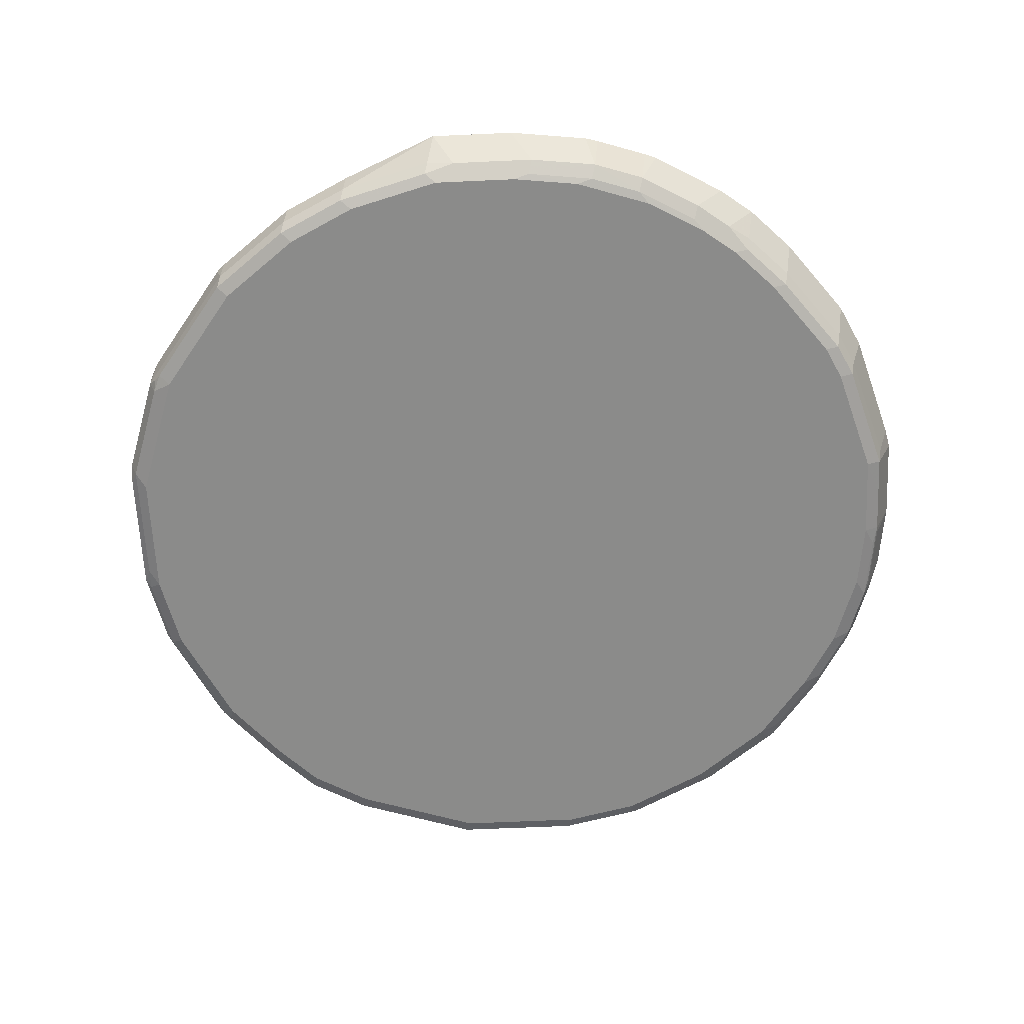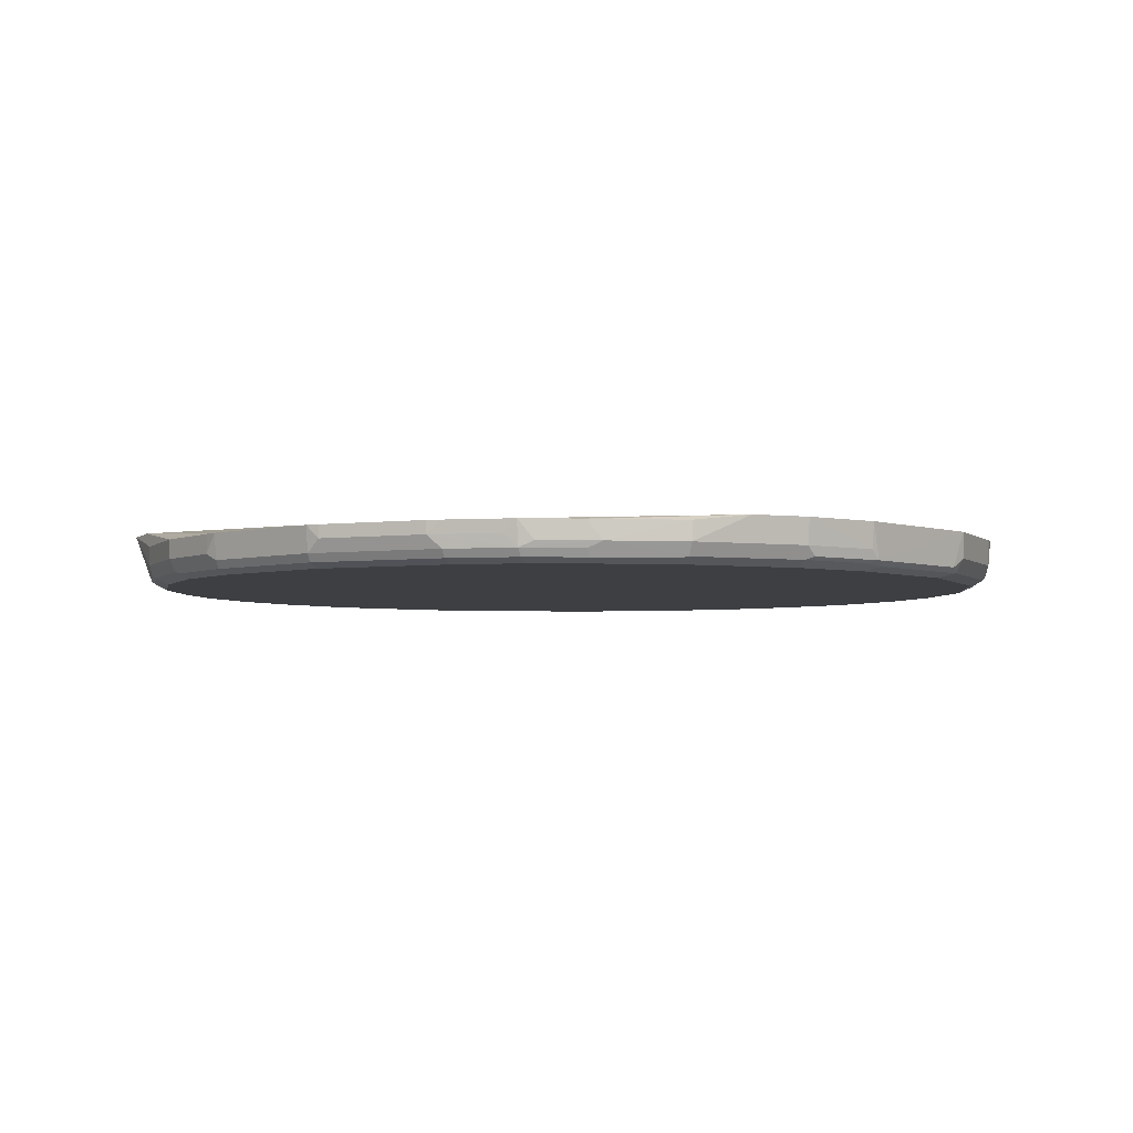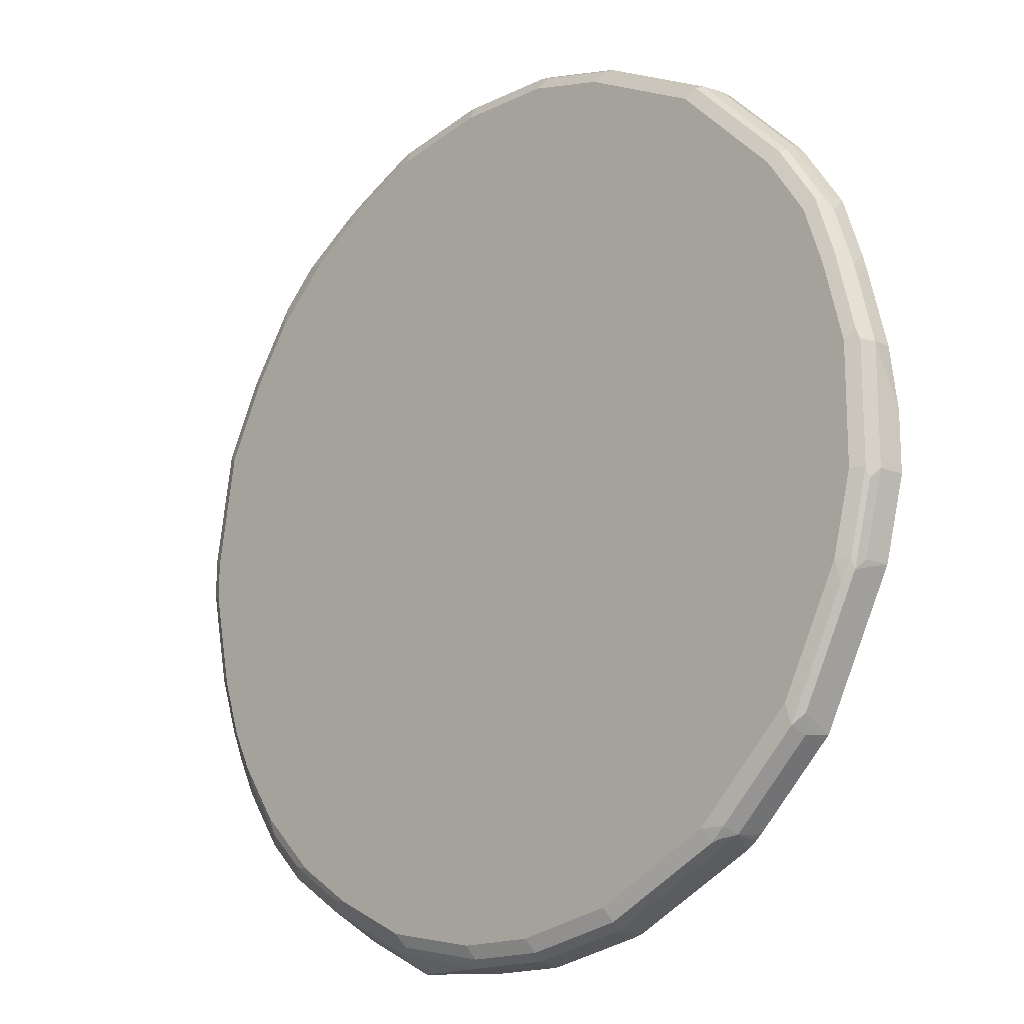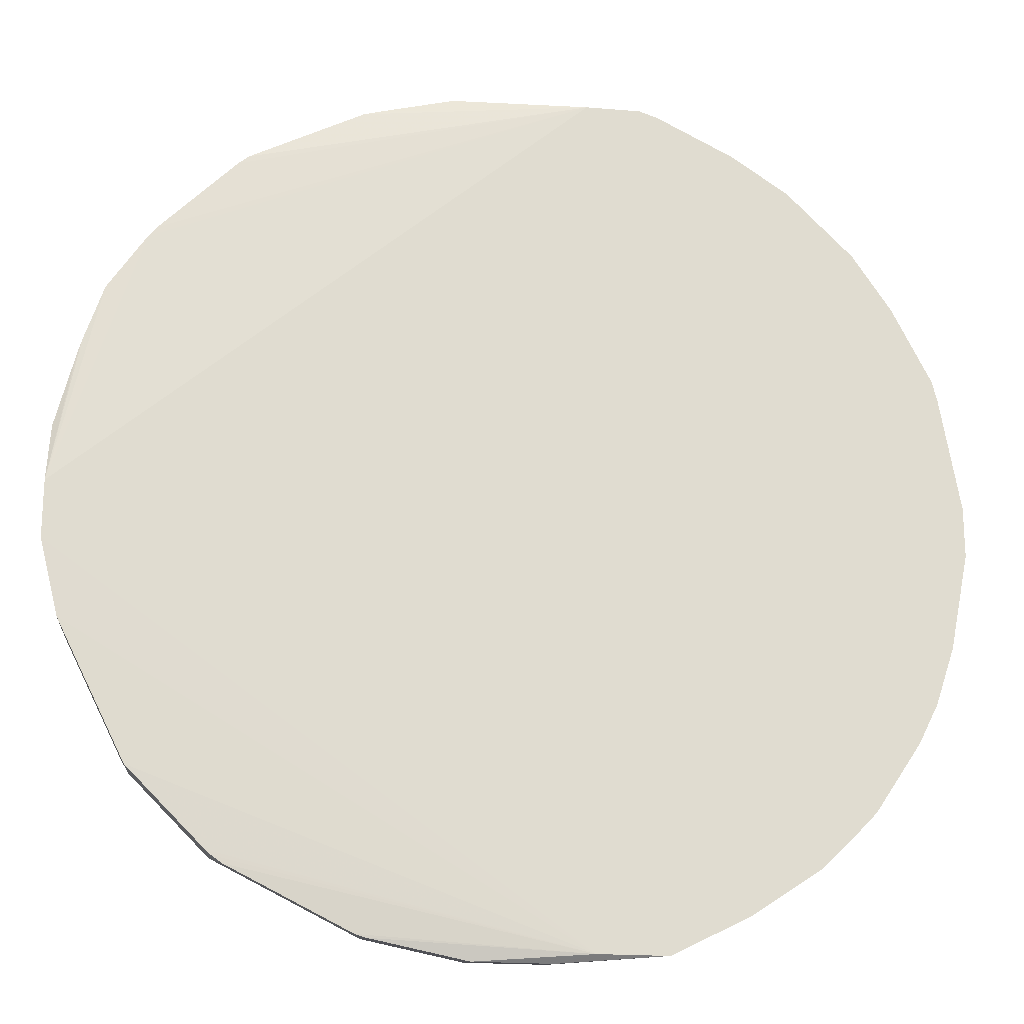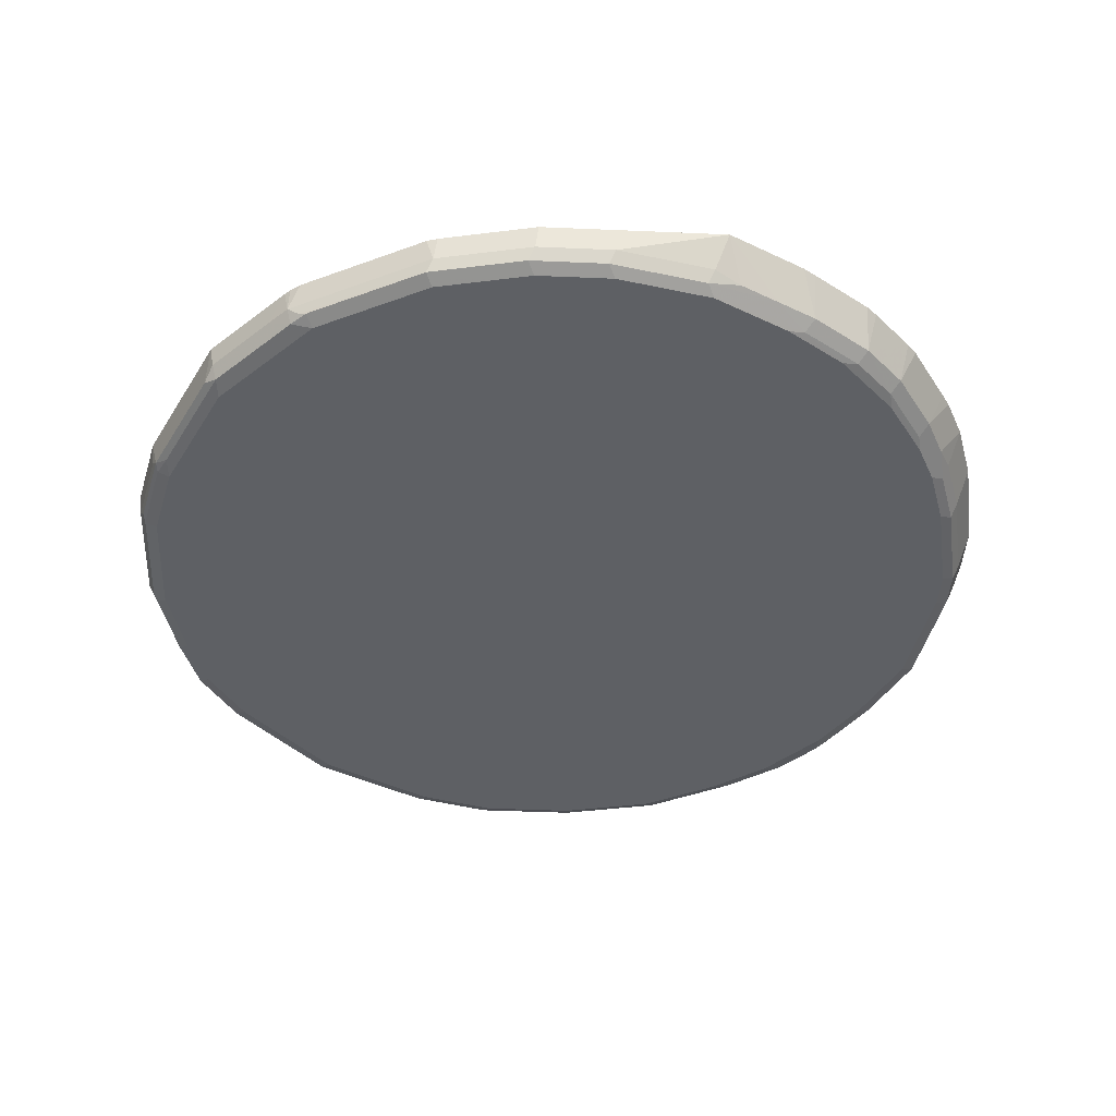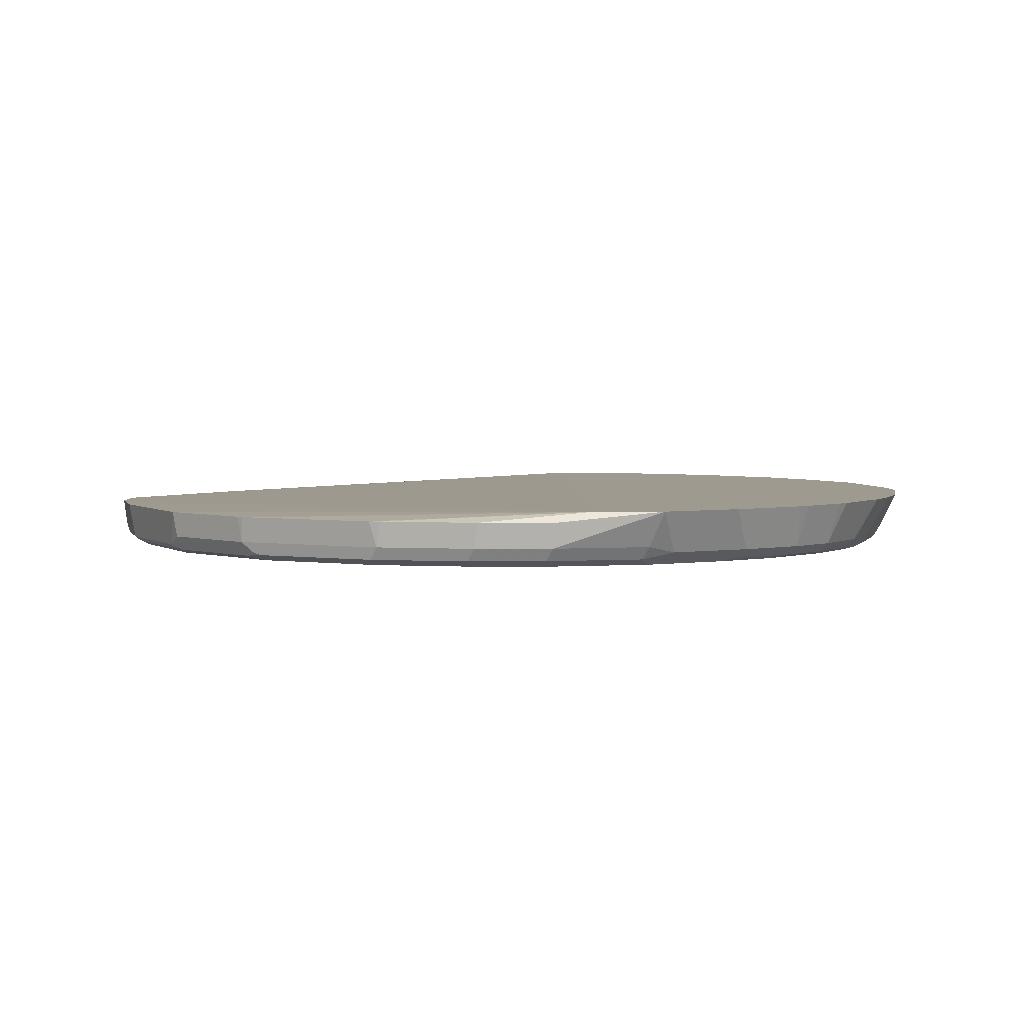
<metadata>
{"format":"obj","ext":"obj","renderer":"f3d","projection":"perspective","resolution":1024,"background":"white","views":[{"elev":-63.7,"azim":-150.8,"up":"+Y"},{"elev":-4.0,"azim":68.2,"up":"+Y"},{"elev":-16.6,"azim":44.4,"up":"+Z"},{"elev":-19.8,"azim":171.2,"up":"+Z"},{"elev":-42.8,"azim":177.1,"up":"+Y"},{"elev":3.6,"azim":179.1,"up":"+Y"}]}
</metadata>
<code>
v 0.6536 -0.1664 0.1367
v 0.6506 -0.1738 0.1337
v 0.6596 -0.1604 0.1248
v 0.6715 -0.1723 0.05351
v 0.6685 -0.1738 0.06242
v 0.6417 -0.1783 0.1248
v 0.6328 -0.1738 0.1872
v 0.6358 -0.1664 0.1902
v 0.6417 -0.1604 0.1783
v 0.6378 -0.1426 0.1922
v 0.6557 -0.1426 0.1388
v 0.6804 -0.1366 -8.583e-05
v 0.6022 -0.1426 0.2457
v 0.5942 -0.1545 0.2555
v 0.6298 -0.1545 0.202
v 0.6001 -0.1664 0.2436
v 0.5971 -0.1738 0.2407
v 0.508 -0.1738 0.3298
v 0.5882 -0.1783 0.2317
v 0.4991 -0.1783 0.3209
v 0.1426 -0.1783 0.3743
v 0.6239 -0.1783 0.1783
v 0.6596 -0.1783 0.05351
v 0.1426 -0.1783 -0.3743
v 0.0713 -0.1783 0.3387
v 0.1248 -0.1738 0.3765
v 0.05346 -0.1738 0.3409
v 0.1337 -0.1694 0.3877
v 0.1426 -0.1723 0.3862
v 0.2318 -0.1783 0.3922
v 0.2318 -0.1723 0.404
v 0.2229 -0.1693 0.4055
v 0.3209 -0.1723 0.404
v 0.3298 -0.1738 0.4011
v 0.3209 -0.1783 0.3922
v 0.3922 -0.1783 0.3743
v 0.4011 -0.1738 0.3832
v 0.4041 -0.1664 0.3862
v 0.3209 -0.1604 0.41
v 0.2318 -0.1604 0.41
v 0.1426 -0.1271 0.4053
v 0.2318 -0.1426 0.41
v 0.3209 -0.1426 0.41
v 0.1939 -0.1271 0.4053
v 0.3922 -0.1426 0.3922
v 0.4062 -0.1426 0.3883
v 0.3922 -0.1604 0.3922
v 0.5131 -0.1426 0.3348
v 0.511 -0.1664 0.3327
v 0.5229 -0.1545 0.3268
v 0.5407 -0.1545 0.309
v 0.5942 -0.1426 0.2555
v 0.6804 -0.1366 -0.05348
v 0.6774 -0.1604 0.05351
v 0.6774 -0.1604 -0.05348
v 0.6729 -0.1694 -0.06241
v 0.6715 -0.1723 -0.05348
v 0.6551 -0.1694 -0.1337
v 0.6536 -0.1723 -0.1248
v 0.6417 -0.1783 -0.1248
v 0.6596 -0.1783 -0.05348
v 0.6774 -0.1426 0.05351
v 0.6596 -0.1426 0.1248
v 0.5883 -0.1783 -0.2317
v 0.644 -0.1738 -0.1426
v 0.6016 -0.1694 -0.2406
v 0.5985 -0.1366 -0.2528
v 0.5942 -0.1604 -0.2555
v 0.5407 -0.1604 -0.309
v 0.5905 -0.1738 -0.2496
v 0.5192 -0.1738 -0.3209
v 0.4991 -0.1783 -0.3209
v 0.3922 -0.1783 -0.3743
v 0.3981 -0.1723 -0.3862
v 0.5051 -0.1723 -0.3327
v 0.5125 -0.1694 -0.3298
v 0.5229 -0.1604 -0.3268
v 0.3922 -0.1604 -0.3922
v 0.5127 -0.1366 -0.3354
v 0.3992 -0.1366 -0.3922
v 0.3892 -0.1366 -0.3951
v 0.3001 -0.1366 -0.413
v 0.3031 -0.1604 -0.41
v 0.309 -0.1723 -0.404
v 0.2318 -0.1604 -0.41
v 0.2287 -0.1366 -0.413
v 0.1939 -0.1271 -0.4054
v 0.5219 -0.1366 -0.3288
v 0.5272 -0.1366 -0.3241
v 0.6626 -0.1366 -0.1248
v 0.6596 -0.1604 -0.1248
v -0.1558 -0.1271 -0.03091
v -0.05113 -0.1271 -0.2829
v -0.1201 -0.1271 -0.1735
v -0.1379 -0.1271 -0.12
v -0.1248 -0.1604 -0.1069
v -0.1069 -0.1604 -0.1604
v -0.09507 -0.1664 -0.1841
v -0.1023 -0.1271 -0.2092
v -0.07724 -0.1664 -0.2199
v -0.08912 -0.1783 -0.1604
v -0.101 -0.1723 -0.1545
v -0.1188 -0.1723 -0.101
v -0.1069 -0.1783 -0.1069
v -0.1367 -0.1723 -0.01186
v -0.1426 -0.1604 -0.01781
v -0.1558 -0.1271 0.01544
v -0.1426 -0.1604 0.01782
v -0.1379 -0.1271 0.1224
v -0.1248 -0.1604 0.1247
v -0.1188 -0.1723 0.1307
v -0.1367 -0.1723 0.02369
v -0.1248 -0.1783 0.01782
v -0.1069 -0.1783 0.1247
v -0.101 -0.1723 0.1664
v -0.1332 -0.1271 0.1414
v -0.09757 -0.1271 0.2127
v -0.08316 -0.1723 0.202
v -0.07129 -0.1783 0.1961
v 0.01784 -0.1783 0.303
v -0.03562 -0.1783 0.2495
v -0.03562 -0.1738 0.2696
v 5.05e-06 -0.1738 0.3053
v 0.06236 -0.1694 0.352
v 0.008938 -0.1694 0.3164
v 5.05e-06 -0.1271 0.3281
v 0.05346 -0.1271 0.3637
v 0.1248 -0.1271 0.3995
v -0.06191 -0.1271 0.2662
v -0.005916 -0.1604 0.309
v -0.04158 -0.1604 0.2733
v -0.04456 -0.1694 0.2629
v -0.08022 -0.1694 0.2094
v -0.04753 -0.1723 0.2555
v -0.07129 -0.1738 0.2161
v 0.01784 -0.1783 -0.303
v 0.0713 -0.1783 -0.3387
v 0.05644 -0.1753 -0.3357
v 0.002983 -0.1753 -0.3
v -0.005916 -0.1664 -0.309
v -0.03268 -0.1753 -0.2644
v -0.03562 -0.1783 -0.2495
v -0.07129 -0.1783 -0.196
v -0.06831 -0.1753 -0.2109
v -0.04158 -0.1664 -0.2733
v -0.05958 -0.1271 -0.2735
v -0.09521 -0.1271 -0.22
v -0.01546 -0.1271 -0.3185
v -0.006087 -0.1271 -0.3269
v 0.1294 -0.1271 -0.4053
v 0.05815 -0.1271 -0.3696
v 0.04734 -0.1271 -0.3626
v 0.04751 -0.1664 -0.3446
v 0.08317 -0.1664 -0.3625
v 0.1485 -0.1723 -0.3862
v 0.2318 -0.1783 -0.3922
v 0.2377 -0.1723 -0.404
v 0.1426 -0.1604 -0.3921
v 0.1188 -0.1664 -0.3802
v 0.3031 -0.1783 -0.3922
v -0.1248 -0.1783 -0.01781
v 0.5229 -0.1426 0.3268
f 124 128 127
f 127 41 126
f 128 41 127
f 128 28 41
f 124 27 28
f 124 28 128
f 126 41 117
f 121 120 122
f 120 25 123
f 124 126 125
f 124 125 123
f 124 123 27
f 27 123 25
f 120 123 122
f 121 122 119
f 129 126 117
f 124 127 126
f 130 126 129
f 135 134 118
f 130 123 125
f 41 44 117
f 121 119 120
f 133 129 117
f 133 117 118
f 133 118 134
f 135 118 119
f 135 119 122
f 130 125 126
f 135 122 134
f 132 133 134
f 132 129 133
f 131 130 129
f 131 129 132
f 131 132 122
f 131 122 130
f 130 122 123
f 132 134 122
f 120 119 25
f 98 99 100
f 115 114 119
f 103 96 98
f 103 105 96
f 103 104 105
f 103 101 104
f 102 101 103
f 102 103 98
f 102 98 101
f 106 96 105
f 98 100 101
f 97 95 94
f 97 94 98
f 97 98 96
f 97 96 95
f 95 96 92
f 95 92 94
f 117 44 92
f 98 94 99
f 106 92 96
f 106 107 92
f 108 107 106
f 115 119 118
f 115 118 117
f 115 117 116
f 116 117 109
f 111 109 110
f 111 116 109
f 111 115 116
f 111 114 115
f 111 113 114
f 112 113 111
f 112 105 113
f 112 106 105
f 108 106 112
f 108 112 111
f 108 111 110
f 108 110 109
f 108 109 107
f 119 114 25
f 109 117 92
f 161 101 114
f 32 41 28
f 157 84 160
f 85 84 157
f 150 93 87
f 86 150 87
f 85 150 86
f 159 154 150
f 159 155 154
f 156 157 160
f 158 155 159
f 158 150 85
f 158 85 157
f 158 157 155
f 155 157 156
f 155 156 24
f 155 24 154
f 138 154 24
f 158 159 150
f 153 138 140
f 156 160 24
f 74 73 160
f 7 17 19
f 22 7 19
f 6 7 22
f 48 44 46
f 162 44 48
f 50 162 48
f 50 51 162
f 73 24 160
f 162 51 52
f 77 69 71
f 113 161 114
f 113 105 161
f 104 161 105
f 104 101 161
f 94 92 93
f 74 160 84
f 162 52 44
f 153 154 138
f 153 150 154
f 153 151 150
f 143 142 101
f 143 101 100
f 143 100 144
f 143 144 141
f 143 141 142
f 142 141 136
f 139 136 141
f 142 136 101
f 139 141 140
f 139 138 136
f 137 136 138
f 137 138 24
f 137 24 136
f 136 24 101
f 101 24 114
f 25 114 24
f 139 140 138
f 144 100 141
f 141 100 145
f 141 145 140
f 152 151 153
f 152 153 140
f 152 140 149
f 152 149 151
f 151 149 150
f 149 93 150
f 148 93 149
f 148 149 140
f 148 140 93
f 99 94 93
f 146 145 100
f 147 146 100
f 147 100 99
f 147 99 146
f 146 99 93
f 146 93 145
f 145 93 140
f 107 109 92
f 93 92 87
f 70 64 72
f 87 44 53
f 40 39 42
f 40 42 41
f 40 41 32
f 40 32 39
f 33 39 32
f 33 38 39
f 33 37 38
f 42 39 43
f 33 34 37
f 36 37 35
f 36 20 37
f 21 20 36
f 21 36 35
f 21 35 30
f 30 35 34
f 31 30 34
f 37 34 35
f 31 34 33
f 42 43 41
f 45 44 43
f 20 18 37
f 37 18 38
f 49 38 18
f 49 18 16
f 49 16 14
f 49 14 51
f 49 51 50
f 87 92 44
f 49 50 48
f 38 48 46
f 47 45 43
f 47 43 39
f 47 39 38
f 47 38 46
f 47 46 45
f 45 46 44
f 49 48 38
f 31 33 32
f 31 32 28
f 29 31 28
f 15 10 14
f 10 13 14
f 10 12 13
f 10 11 12
f 10 3 11
f 9 3 10
f 9 10 8
f 15 8 10
f 9 8 3
f 1 8 7
f 2 1 7
f 2 7 6
f 2 6 5
f 2 5 4
f 2 4 3
f 2 3 1
f 1 3 8
f 15 14 8
f 8 14 16
f 8 16 7
f 29 30 31
f 29 21 30
f 26 21 29
f 26 29 28
f 26 28 27
f 26 27 25
f 26 25 21
f 21 25 24
f 21 24 23
f 21 23 6
f 21 6 22
f 21 22 19
f 21 19 20
f 20 19 18
f 18 19 17
f 18 17 16
f 16 17 7
f 14 52 51
f 14 13 52
f 43 44 41
f 12 44 13
f 83 85 82
f 83 84 85
f 83 74 84
f 76 75 74
f 78 76 74
f 78 74 83
f 78 83 82
f 82 85 86
f 78 82 81
f 78 80 79
f 78 79 77
f 78 77 76
f 76 77 71
f 76 71 75
f 75 71 72
f 75 72 74
f 78 81 80
f 74 72 73
f 13 44 52
f 80 81 87
f 90 87 53
f 91 90 53
f 91 53 55
f 91 55 56
f 91 56 58
f 91 58 90
f 90 58 67
f 82 87 81
f 90 67 87
f 89 87 67
f 89 67 69
f 89 69 77
f 89 77 88
f 79 88 77
f 79 87 88
f 79 80 87
f 89 88 87
f 73 72 24
f 82 86 87
f 70 68 66
f 63 62 12
f 54 12 62
f 54 62 3
f 54 3 4
f 57 54 4
f 57 4 23
f 57 61 60
f 63 3 62
f 57 60 59
f 57 58 56
f 57 56 54
f 54 56 55
f 54 55 53
f 54 53 12
f 12 53 44
f 64 24 72
f 57 59 58
f 63 11 3
f 57 23 61
f 5 23 4
f 70 66 65
f 63 12 11
f 70 65 64
f 70 72 71
f 70 71 69
f 70 69 68
f 68 67 66
f 66 67 58
f 68 69 67
f 65 58 59
f 65 59 60
f 65 60 64
f 64 60 24
f 60 23 24
f 61 23 60
f 5 6 23
f 66 58 65

</code>
